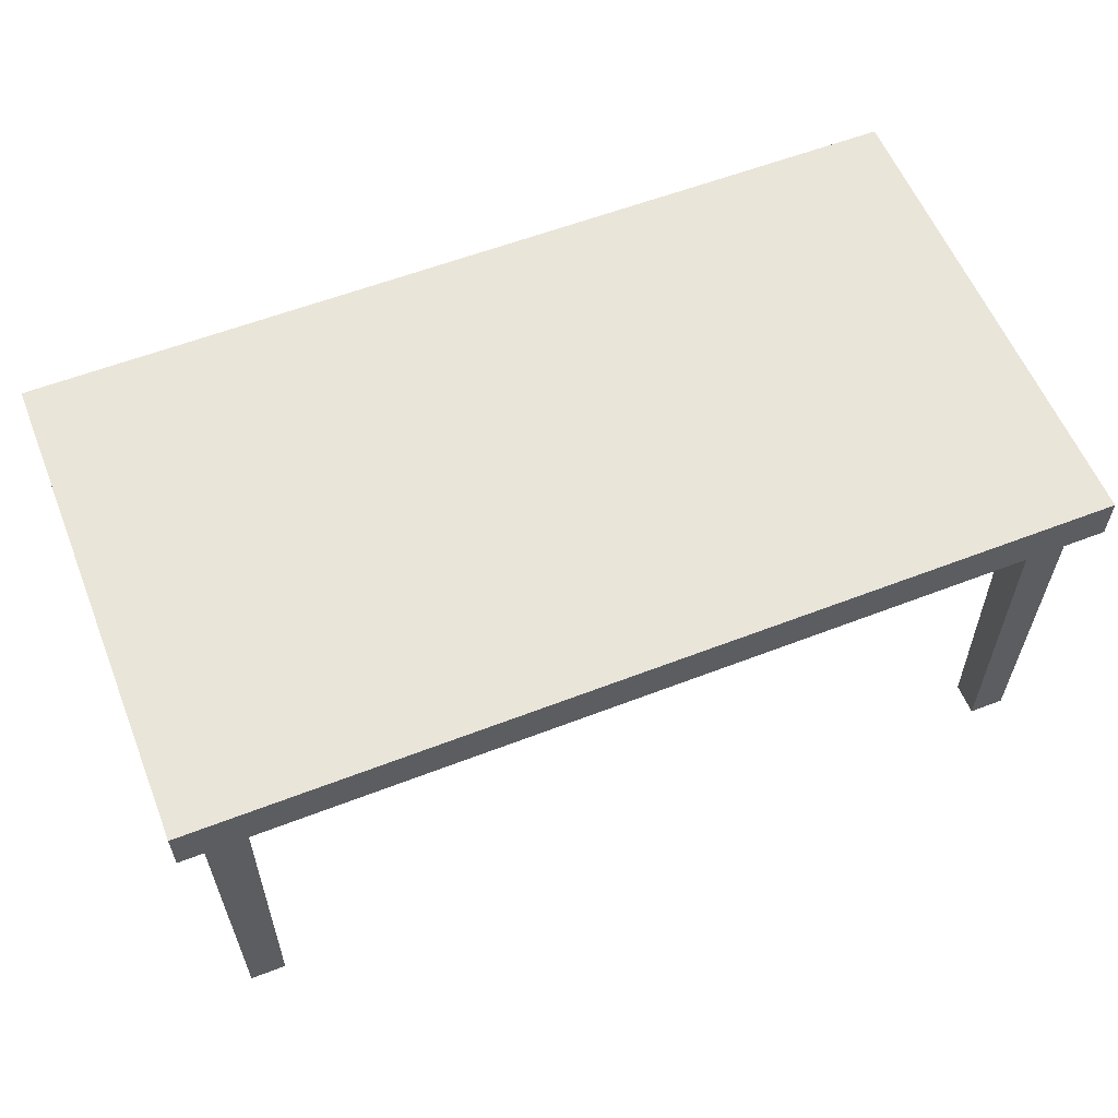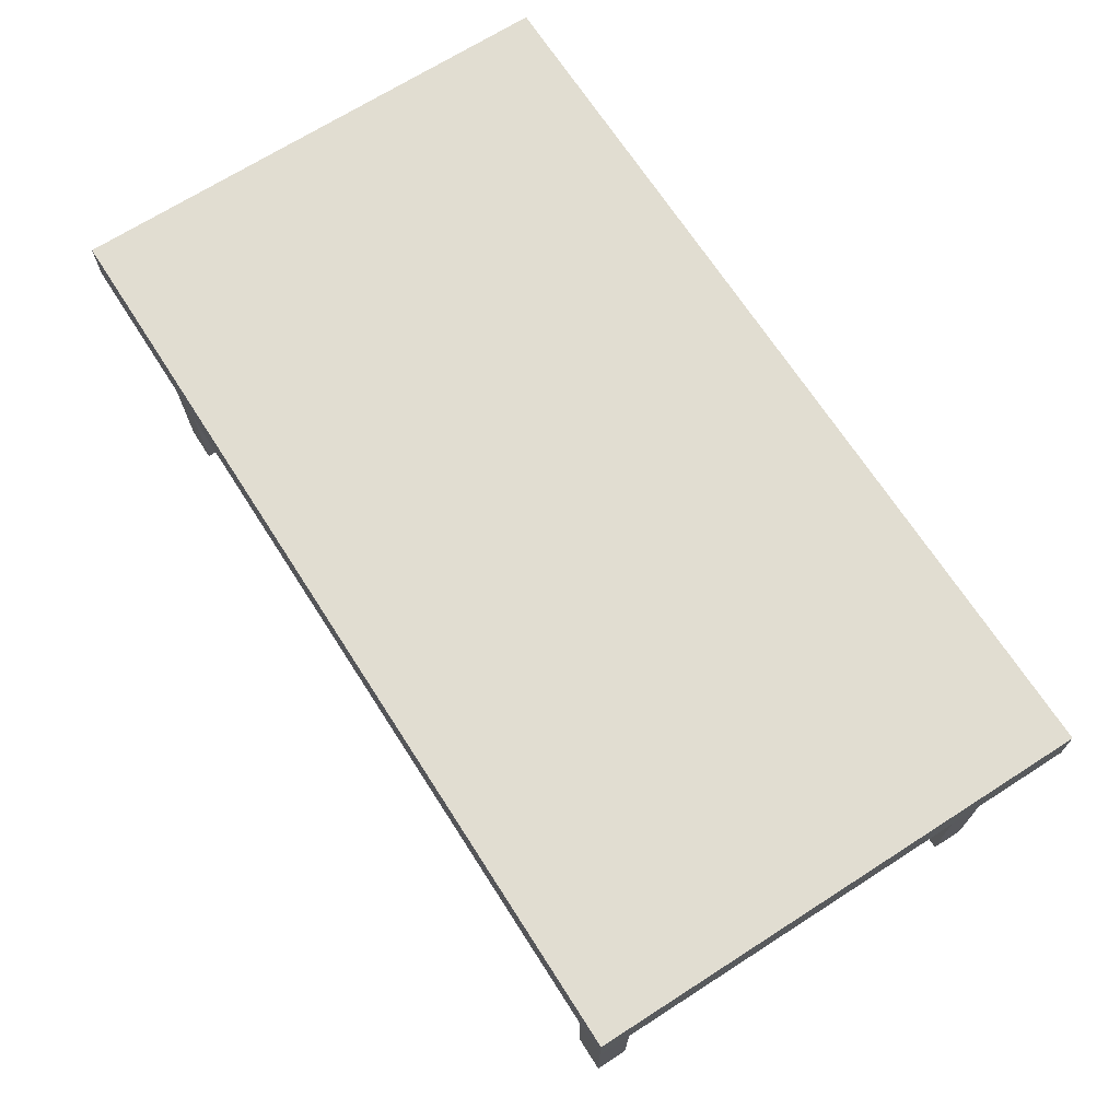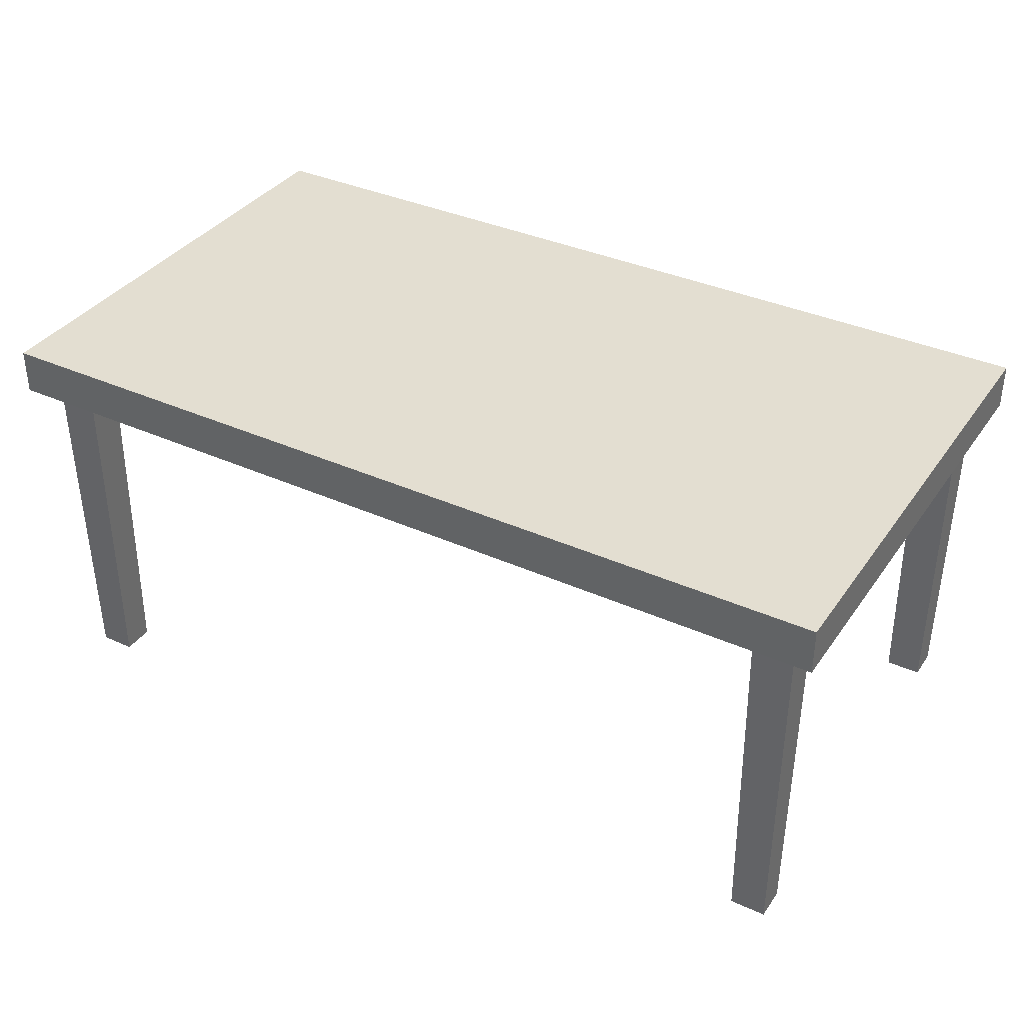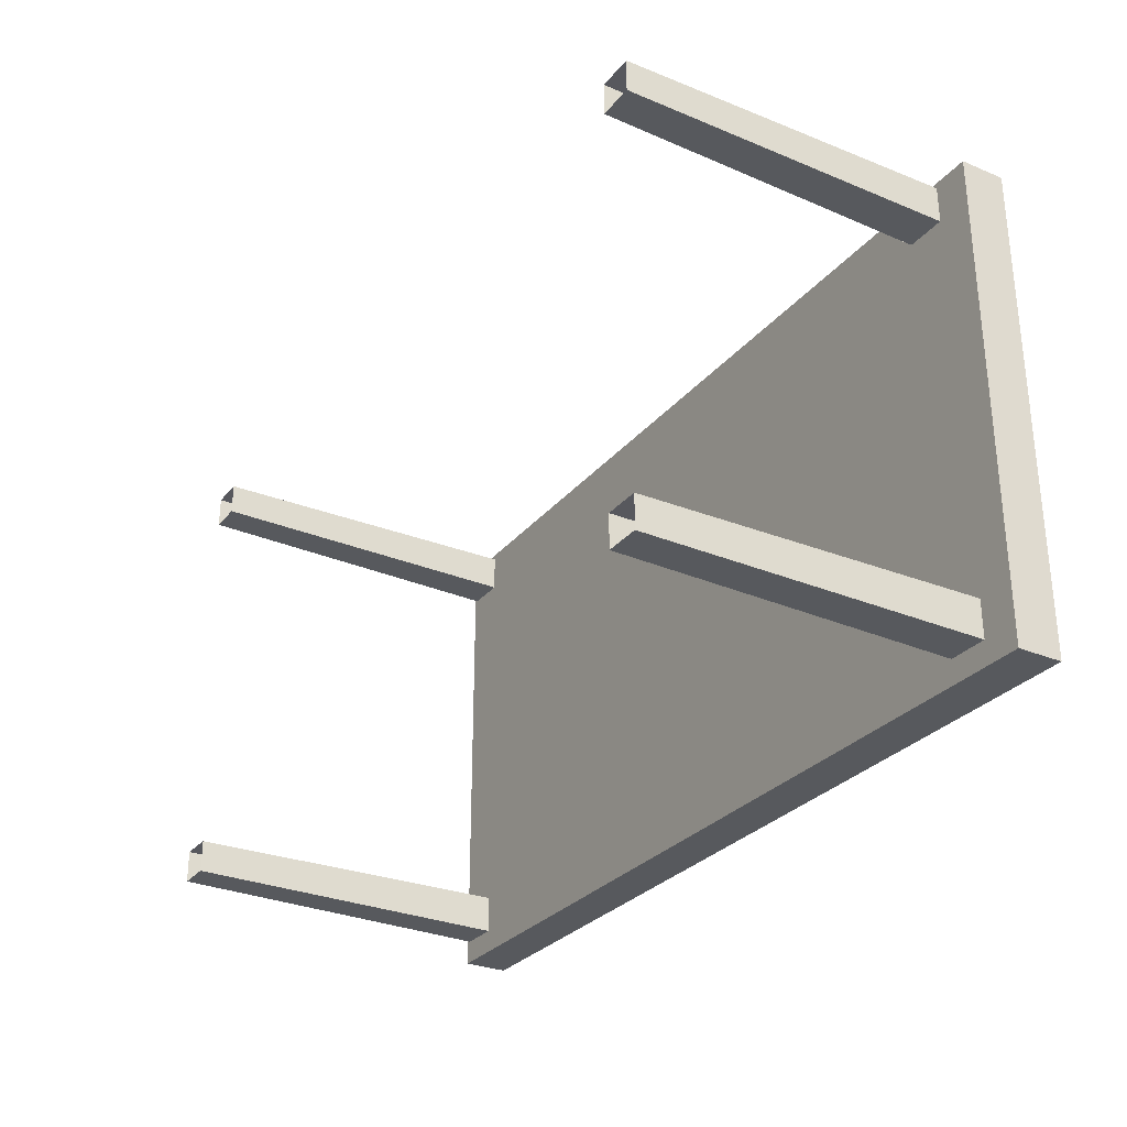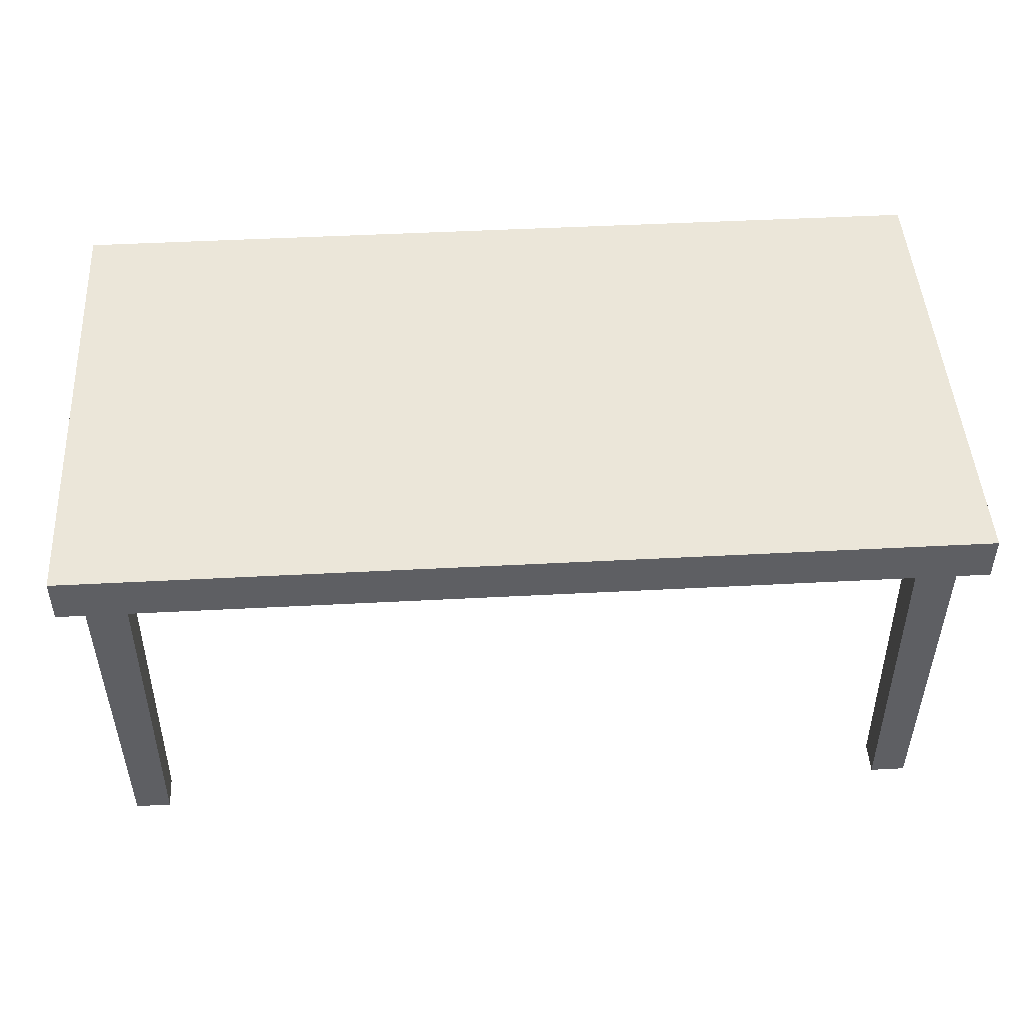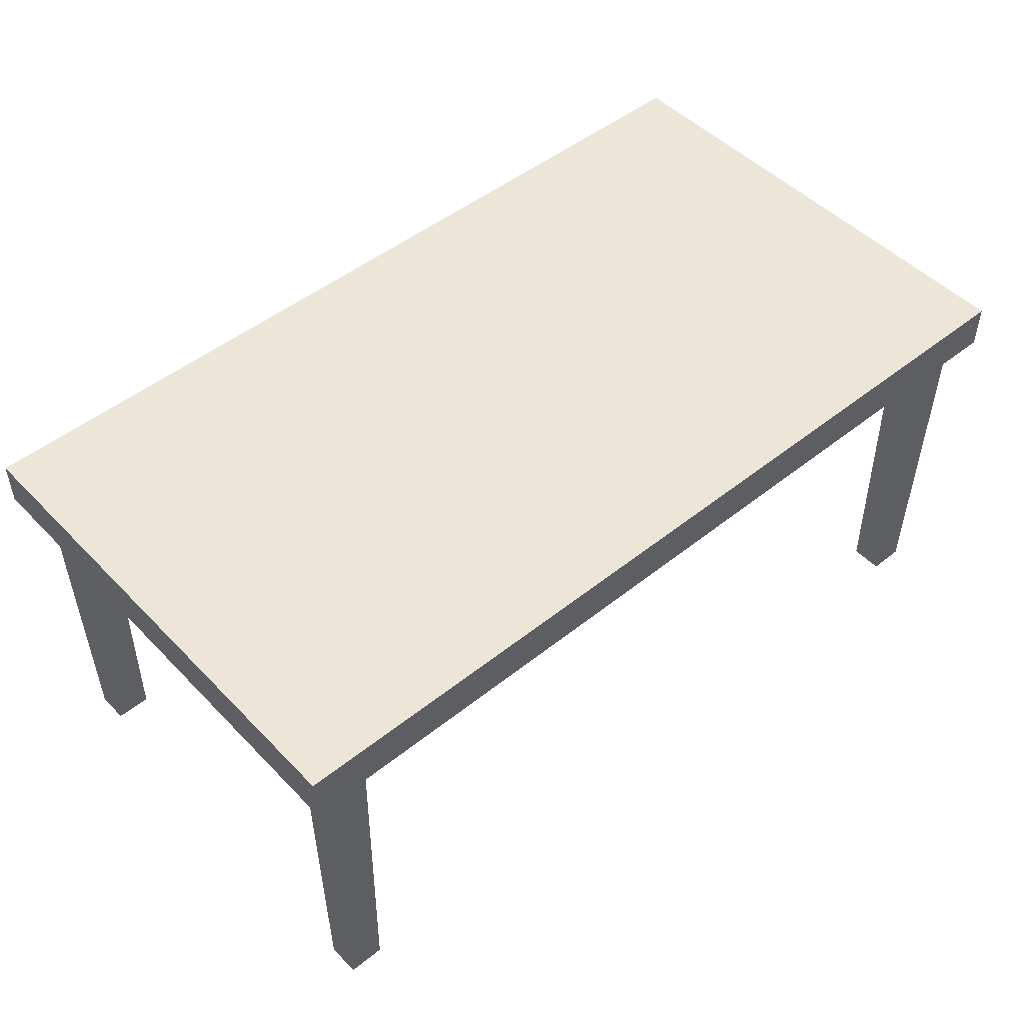
<metadata>
{"format":"obj","ext":"obj","renderer":"f3d","projection":"perspective","resolution":1024,"background":"white","views":[{"elev":58.3,"azim":158.2,"up":"+Y"},{"elev":68.8,"azim":57.3,"up":"+Y"},{"elev":36.3,"azim":30.5,"up":"+Y"},{"elev":-29.2,"azim":58.6,"up":"+Z"},{"elev":47.4,"azim":176.6,"up":"+Y"},{"elev":49.0,"azim":138.4,"up":"+Y"}]}
</metadata>
<code>
o TableLarge.001
v 0.9421 0.7338 0.5113
v 0.9421 0.829 0.5113
v -0.932 0.7338 0.5113
v -0.932 0.829 0.5113
v 0.9421 0.7338 -0.522
v 0.9421 0.829 -0.522
v -0.932 0.7338 -0.522
v -0.932 0.829 -0.522
v 0.8068 0.7076 -0.4912
v 0.8916 0.7076 0.4695
v 0.8916 0.7076 -0.4912
v 0.8068 0.7076 0.4695
v 0.8068 0.7076 -0.4127
v 0.8916 0.7076 0.3911
v 0.8916 0.7076 -0.4127
v 0.8068 0.7076 0.3911
v 0.8859 0.01118 0.4638
v 0.8125 0.01118 0.4638
v 0.8125 0.01118 0.3968
v 0.8859 0.01118 0.3968
v 0.8859 0.01118 -0.4184
v 0.8125 0.01118 -0.4184
v 0.8125 0.01118 -0.4855
v 0.8859 0.01118 -0.4855
v -0.876 0.7076 -0.4912
v -0.7913 0.7076 0.4695
v -0.7913 0.7076 -0.4912
v -0.876 0.7076 0.4695
v -0.876 0.7076 -0.4127
v -0.7913 0.7076 0.3911
v -0.7913 0.7076 -0.4127
v -0.876 0.7076 0.3911
v -0.797 0.01118 0.4638
v -0.8703 0.01118 0.4638
v -0.8703 0.01118 0.3968
v -0.797 0.01118 0.3968
v -0.797 0.01118 -0.4184
v -0.8703 0.01118 -0.4184
v -0.8703 0.01118 -0.4855
v -0.797 0.01118 -0.4855
f 1 2 4 3
f 3 4 8 7
f 7 8 6 5
f 5 6 2 1
f 3 7 5 1
f 8 4 2 6
f 17 10 12 18
f 18 12 16 19
f 19 16 14 20
f 20 14 10 17
f 24 11 15 21
f 16 12 10 14
f 23 9 11 24
f 22 13 9 23
f 21 15 13 22
f 9 13 15 11
f 33 26 28 34
f 34 28 32 35
f 35 32 30 36
f 36 30 26 33
f 40 27 31 37
f 32 28 26 30
f 39 25 27 40
f 38 29 25 39
f 37 31 29 38
f 25 29 31 27

</code>
